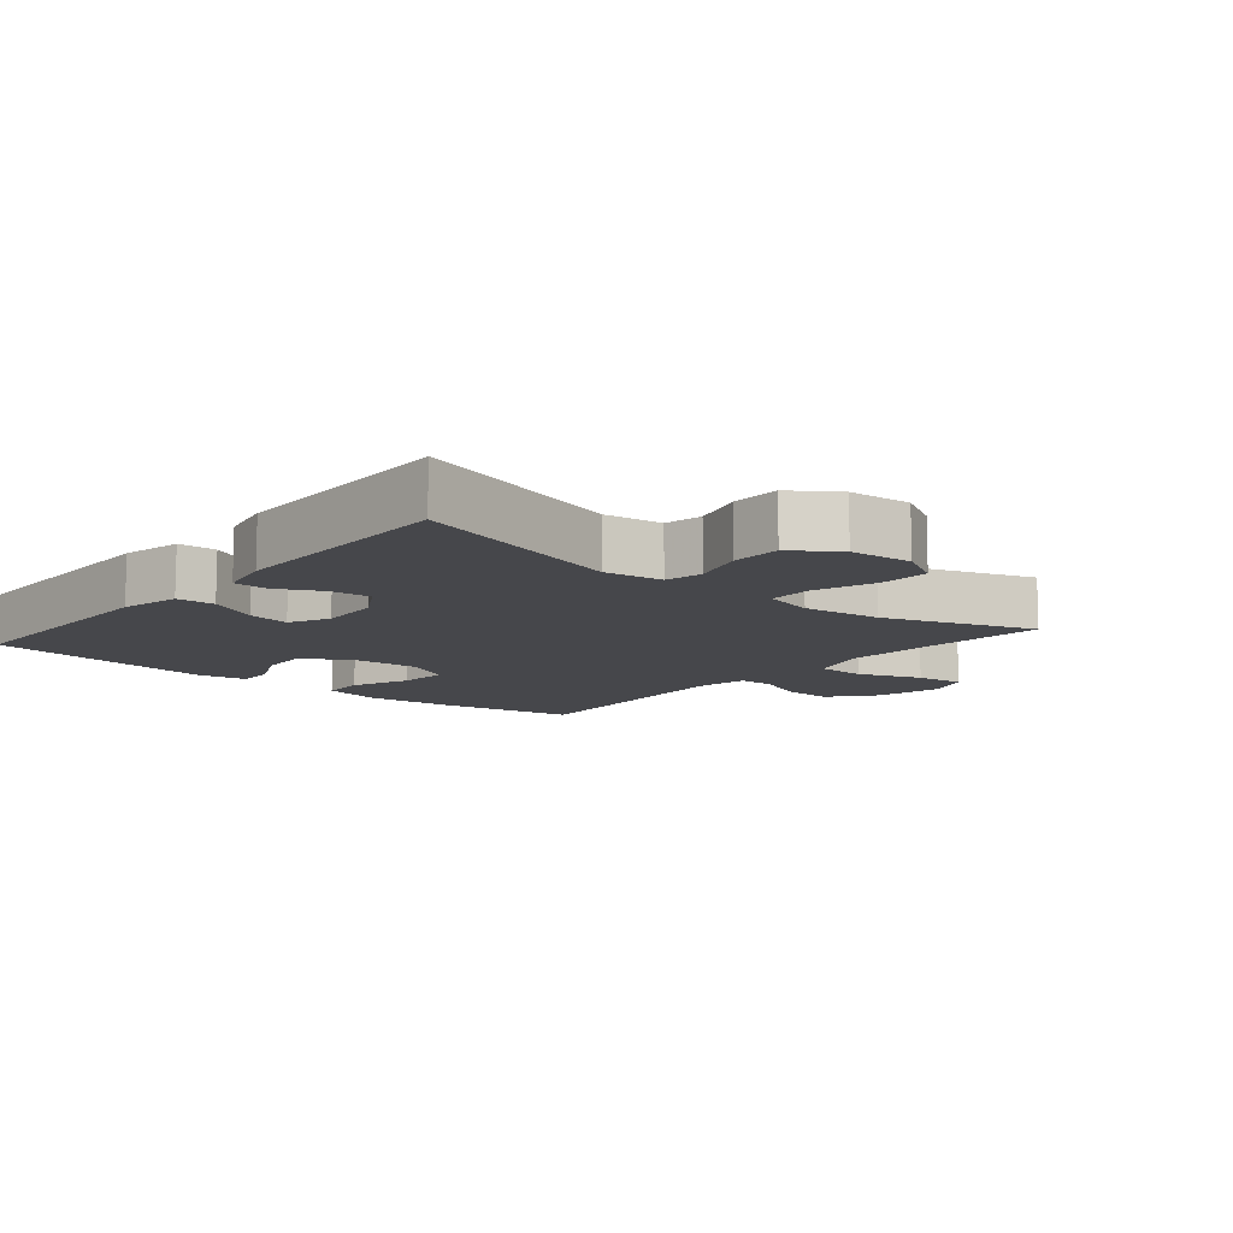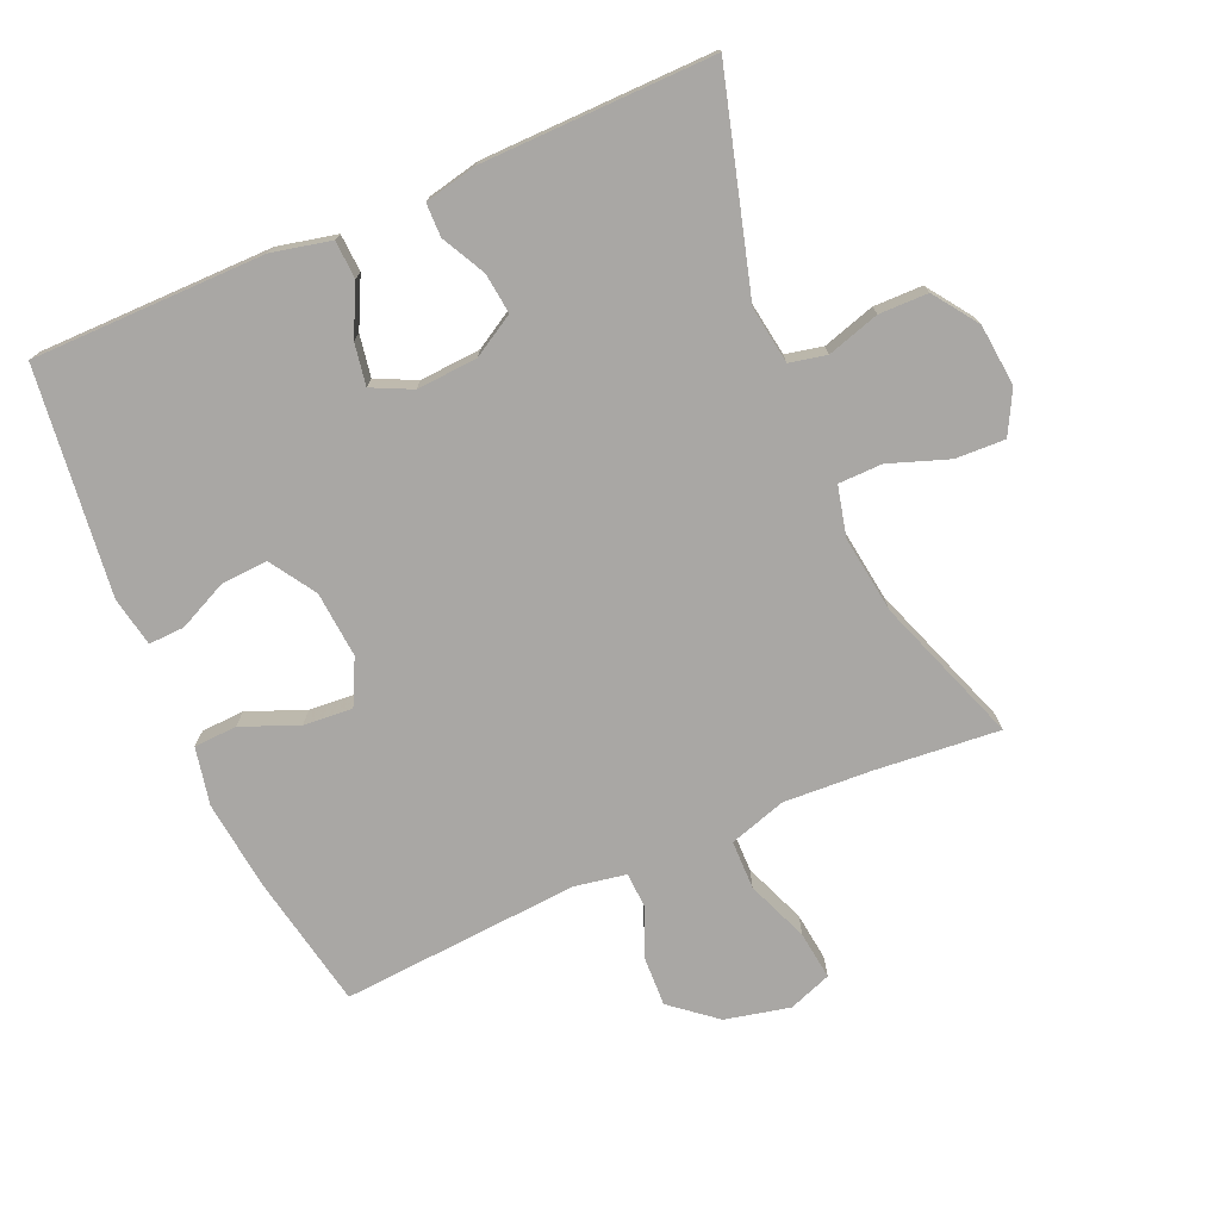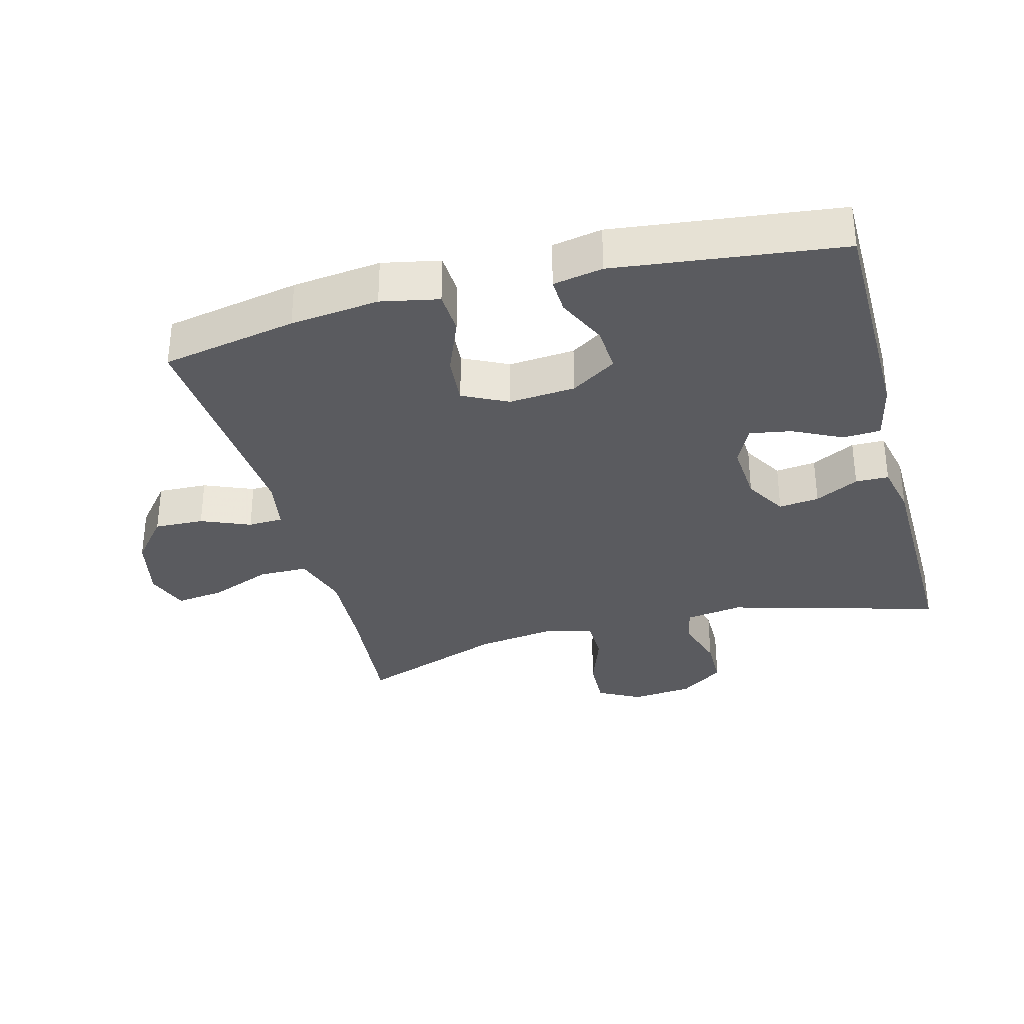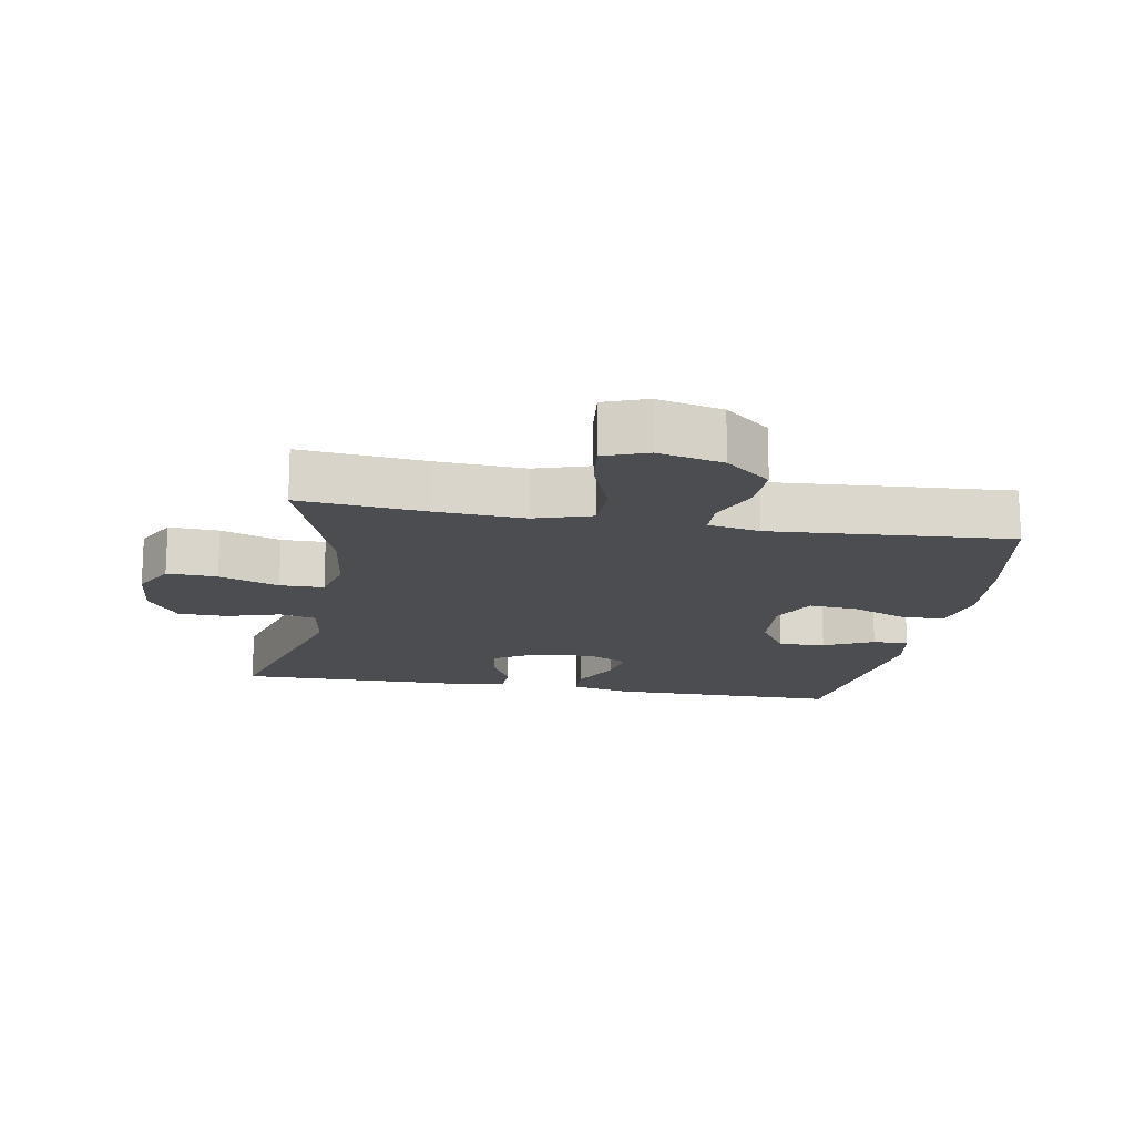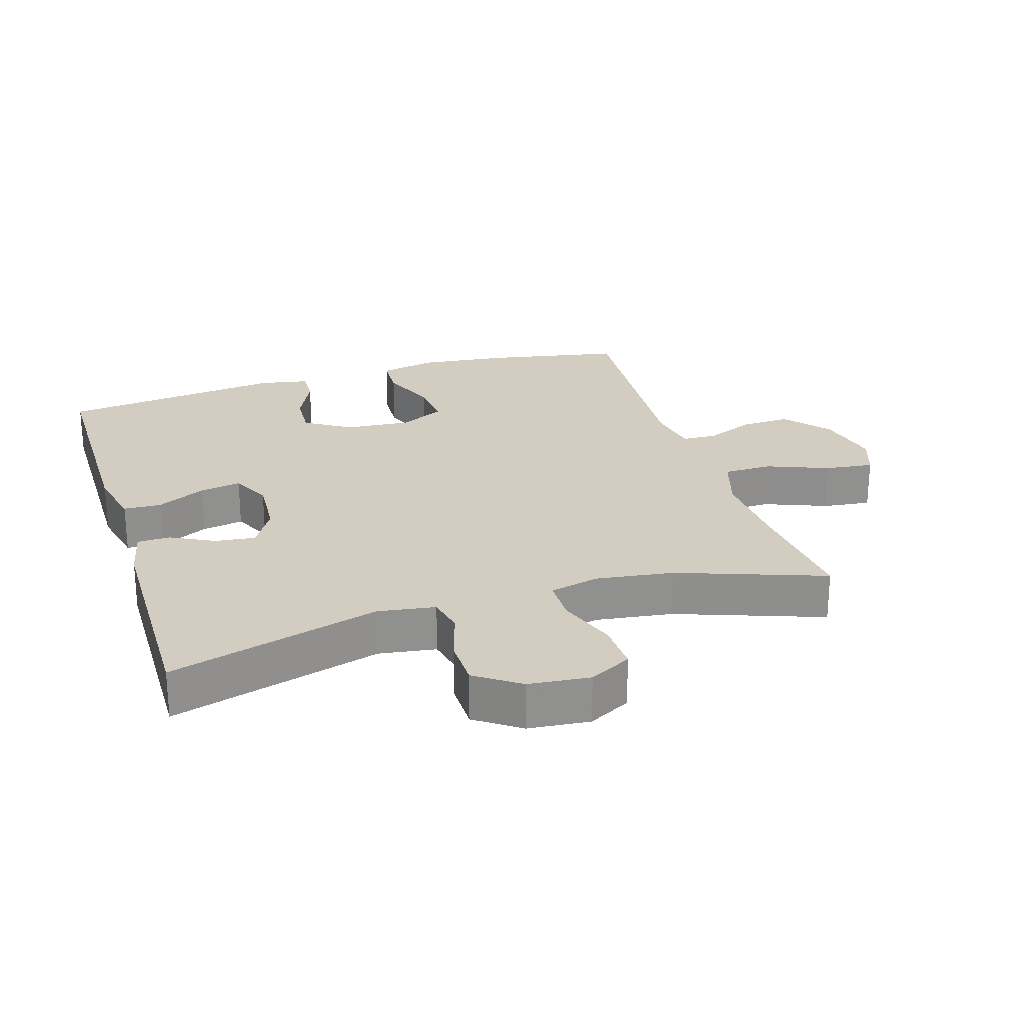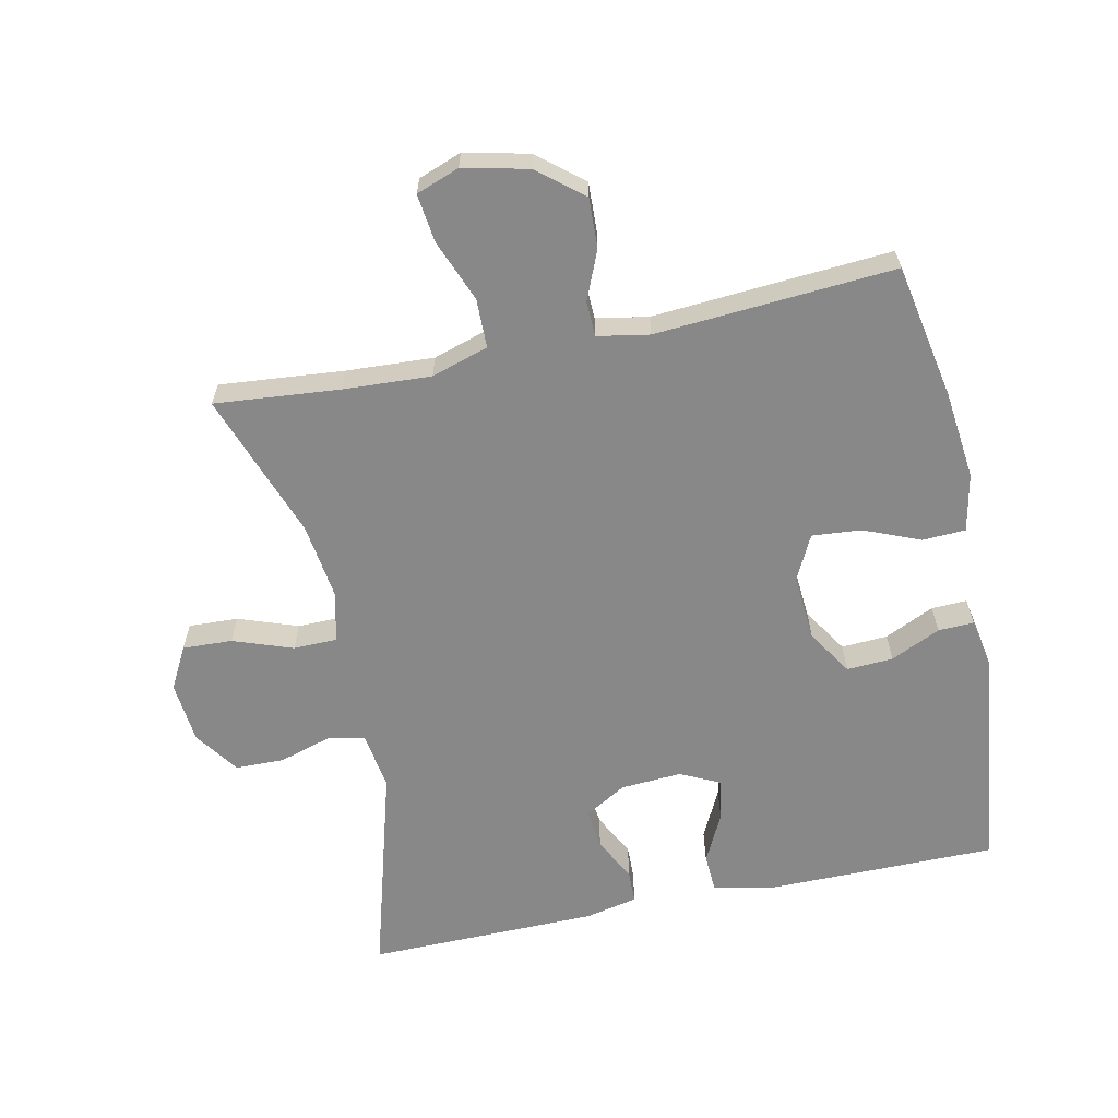
<metadata>
{"format":"obj","ext":"obj","renderer":"f3d","projection":"perspective","resolution":1024,"background":"white","views":[{"elev":-10.8,"azim":49.7,"up":"+Y"},{"elev":-74.7,"azim":23.6,"up":"+Y"},{"elev":-33.1,"azim":-75.0,"up":"+Y"},{"elev":-16.1,"azim":169.9,"up":"+Y"},{"elev":24.8,"azim":72.7,"up":"+Y"},{"elev":-62.8,"azim":-168.1,"up":"+Y"}]}
</metadata>
<code>
v 0.5 0.07 -0.5
v 0.312 0.07 -0.483
v 0.179 0.07 -0.476
v 0.093 0.07 -0.503
v 0.092 0.07 -0.577
v 0.129 0.07 -0.671
v 0.138 0.07 -0.744
v 0.073 0.07 -0.768
v -0.025 0.07 -0.746
v -0.093 0.07 -0.69
v -0.09 0.07 -0.615
v -0.059 0.07 -0.541
v -0.061 0.07 -0.488
v -0.139 0.07 -0.474
v -0.5 0.07 -0.5
v -0.539 0.07 -0.295
v -0.554 0.07 -0.161
v -0.536 0.07 -0.074
v -0.471 0.07 -0.071
v -0.385 0.07 -0.106
v -0.311 0.07 -0.112
v -0.277 0.07 -0.044
v -0.285 0.07 0.056
v -0.329 0.07 0.125
v -0.399 0.07 0.121
v -0.474 0.07 0.086
v -0.528 0.07 0.084
v -0.542 0.07 0.159
v -0.5 0.07 0.5
v -0.148 0.07 0.501
v -0.059 0.07 0.481
v -0.056 0.07 0.424
v -0.093 0.07 0.35
v -0.104 0.07 0.287
v -0.044 0.07 0.258
v 0.048 0.07 0.264
v 0.111 0.07 0.301
v 0.104 0.07 0.362
v 0.07 0.07 0.428
v 0.071 0.07 0.478
v 0.15 0.07 0.495
v 0.5 0.07 0.5
v 0.409 0.07 0.18
v 0.422 0.07 0.093
v 0.478 0.07 0.081
v 0.557 0.07 0.105
v 0.631 0.07 0.104
v 0.678 0.07 0.037
v 0.687 0.07 -0.056
v 0.653 0.07 -0.12
v 0.578 0.07 -0.117
v 0.488 0.07 -0.085
v 0.422 0.07 -0.086
v 0.404 0.07 -0.161
v 0.42 0.07 -0.278
v 0.5 0 -0.5
v 0.312 0 -0.483
v 0.179 0 -0.476
v 0.093 0 -0.503
v 0.092 0 -0.577
v 0.129 0 -0.671
v 0.138 0 -0.744
v 0.073 0 -0.768
v -0.025 0 -0.746
v -0.093 0 -0.69
v -0.09 0 -0.615
v -0.059 0 -0.541
v -0.061 0 -0.488
v -0.139 0 -0.474
v -0.5 0 -0.5
v -0.539 0 -0.295
v -0.554 0 -0.161
v -0.536 0 -0.074
v -0.471 0 -0.071
v -0.385 0 -0.106
v -0.311 0 -0.112
v -0.277 0 -0.044
v -0.285 0 0.056
v -0.329 0 0.125
v -0.399 0 0.121
v -0.474 0 0.086
v -0.528 0 0.084
v -0.542 0 0.159
v -0.5 0 0.5
v -0.148 0 0.501
v -0.059 0 0.481
v -0.056 0 0.424
v -0.093 0 0.35
v -0.104 0 0.287
v -0.044 0 0.258
v 0.048 0 0.264
v 0.111 0 0.301
v 0.104 0 0.362
v 0.07 0 0.428
v 0.071 0 0.478
v 0.15 0 0.495
v 0.5 0 0.5
v 0.409 0 0.18
v 0.422 0 0.093
v 0.478 0 0.081
v 0.557 0 0.105
v 0.631 0 0.104
v 0.678 0 0.037
v 0.687 0 -0.056
v 0.653 0 -0.12
v 0.578 0 -0.117
v 0.488 0 -0.085
v 0.422 0 -0.086
v 0.404 0 -0.161
v 0.42 0 -0.278
f 50 51 52
f 49 50 52
f 48 49 52
f 47 48 52
f 46 47 52
f 45 46 52
f 44 45 52 53
f 43 44 53 54
f 41 42 43
f 40 41 43
f 39 40 43
f 38 39 43
f 37 38 43 54
f 31 32 33
f 30 31 33
f 29 30 33
f 28 29 33
f 27 28 33
f 26 27 33
f 25 26 33
f 24 25 33 34
f 23 24 34 35
f 18 19 20
f 17 18 20
f 16 17 20
f 15 16 20
f 14 15 20
f 13 14 20 21
f 10 11 12
f 9 10 12
f 8 9 12
f 7 8 12
f 6 7 12
f 5 6 12
f 4 5 12 13
f 13 21 22
f 4 13 22
f 3 4 22
f 55 1 2
f 3 22 23
f 2 3 23
f 55 2 23
f 54 55 23
f 37 54 23
f 36 37 23
f 23 35 36
f 107 106 105
f 107 105 104
f 107 104 103
f 107 103 102
f 107 102 101
f 107 101 100
f 108 107 100 99
f 109 108 99 98
f 98 97 96
f 98 96 95
f 98 95 94
f 98 94 93
f 109 98 93 92
f 88 87 86
f 88 86 85
f 88 85 84
f 88 84 83
f 88 83 82
f 88 82 81
f 88 81 80
f 89 88 80 79
f 90 89 79 78
f 75 74 73
f 75 73 72
f 75 72 71
f 75 71 70
f 75 70 69
f 76 75 69 68
f 67 66 65
f 67 65 64
f 67 64 63
f 67 63 62
f 67 62 61
f 67 61 60
f 68 67 60 59
f 77 76 68
f 77 68 59
f 77 59 58
f 57 56 110
f 78 77 58
f 78 58 57
f 78 57 110
f 78 110 109
f 78 109 92
f 78 92 91
f 91 90 78
f 1 56 57 2
f 2 57 58 3
f 3 58 59 4
f 4 59 60 5
f 5 60 61 6
f 6 61 62 7
f 7 62 63 8
f 8 63 64 9
f 9 64 65 10
f 10 65 66 11
f 11 66 67 12
f 12 67 68 13
f 13 68 69 14
f 14 69 70 15
f 15 70 71 16
f 16 71 72 17
f 17 72 73 18
f 18 73 74 19
f 19 74 75 20
f 20 75 76 21
f 21 76 77 22
f 22 77 78 23
f 23 78 79 24
f 24 79 80 25
f 25 80 81 26
f 26 81 82 27
f 27 82 83 28
f 28 83 84 29
f 29 84 85 30
f 30 85 86 31
f 31 86 87 32
f 32 87 88 33
f 33 88 89 34
f 34 89 90 35
f 35 90 91 36
f 36 91 92 37
f 37 92 93 38
f 38 93 94 39
f 39 94 95 40
f 40 95 96 41
f 41 96 97 42
f 42 97 98 43
f 43 98 99 44
f 44 99 100 45
f 45 100 101 46
f 46 101 102 47
f 47 102 103 48
f 48 103 104 49
f 49 104 105 50
f 50 105 106 51
f 51 106 107 52
f 52 107 108 53
f 53 108 109 54
f 54 109 110 55
f 55 110 56 1

</code>
